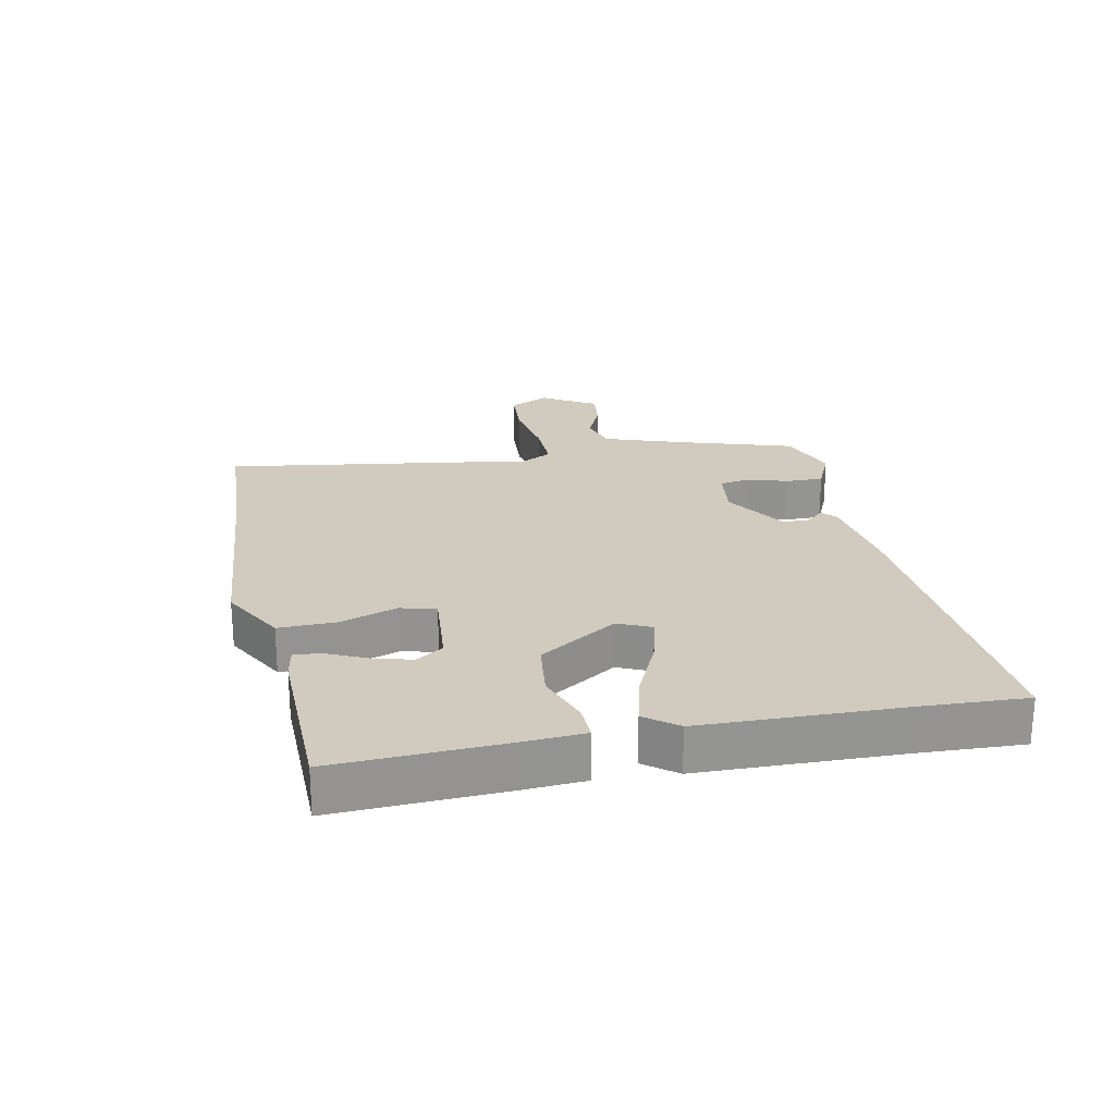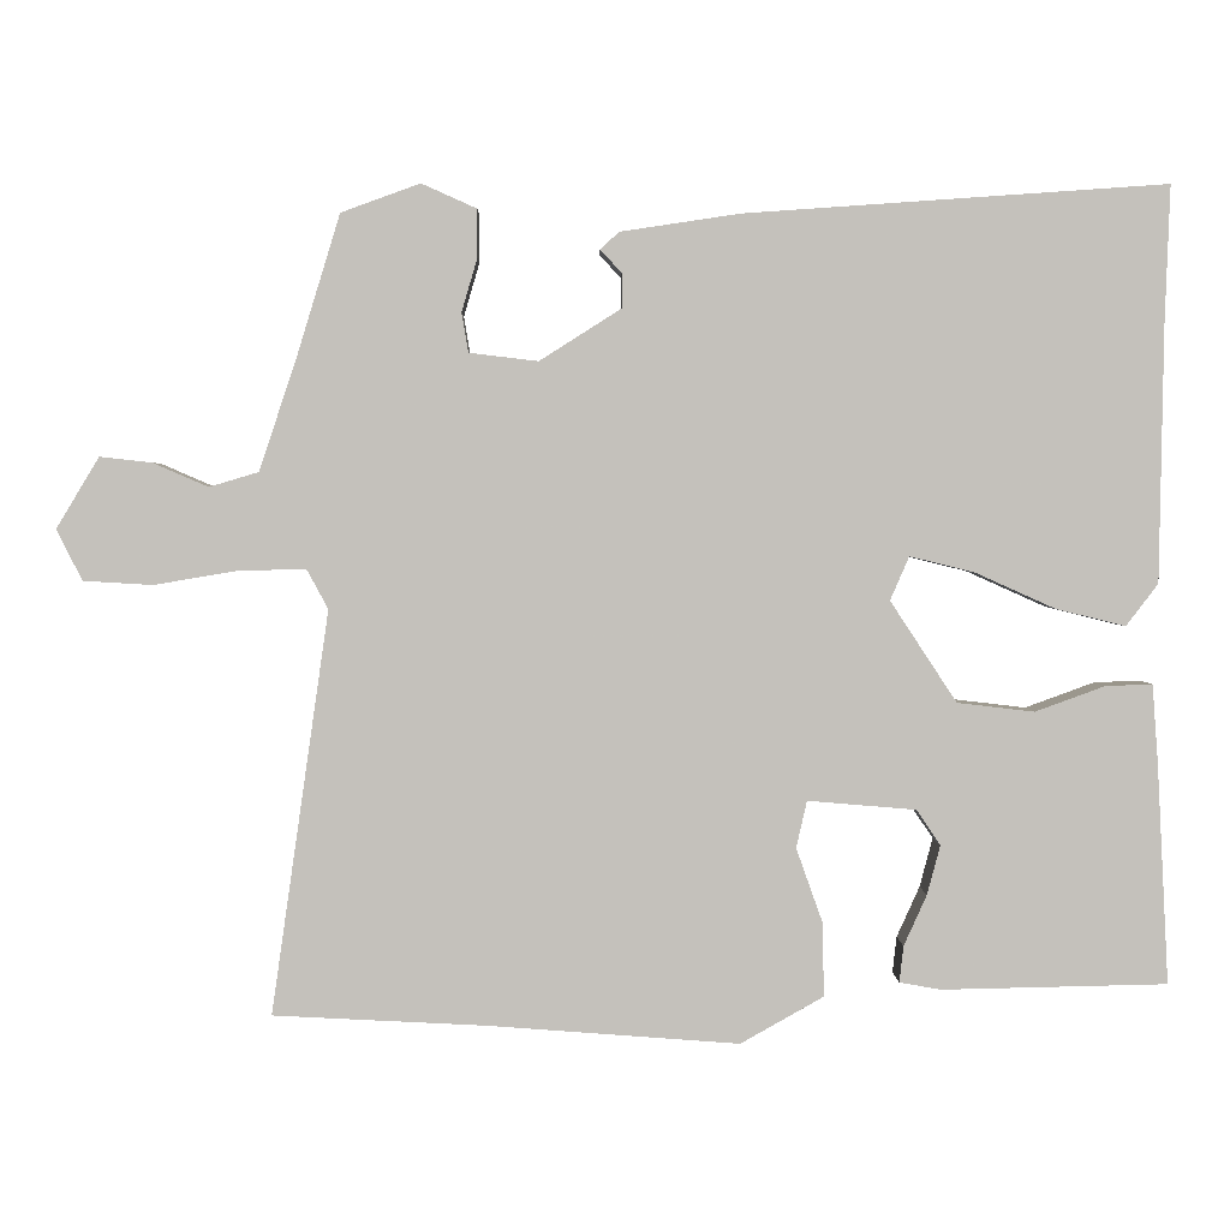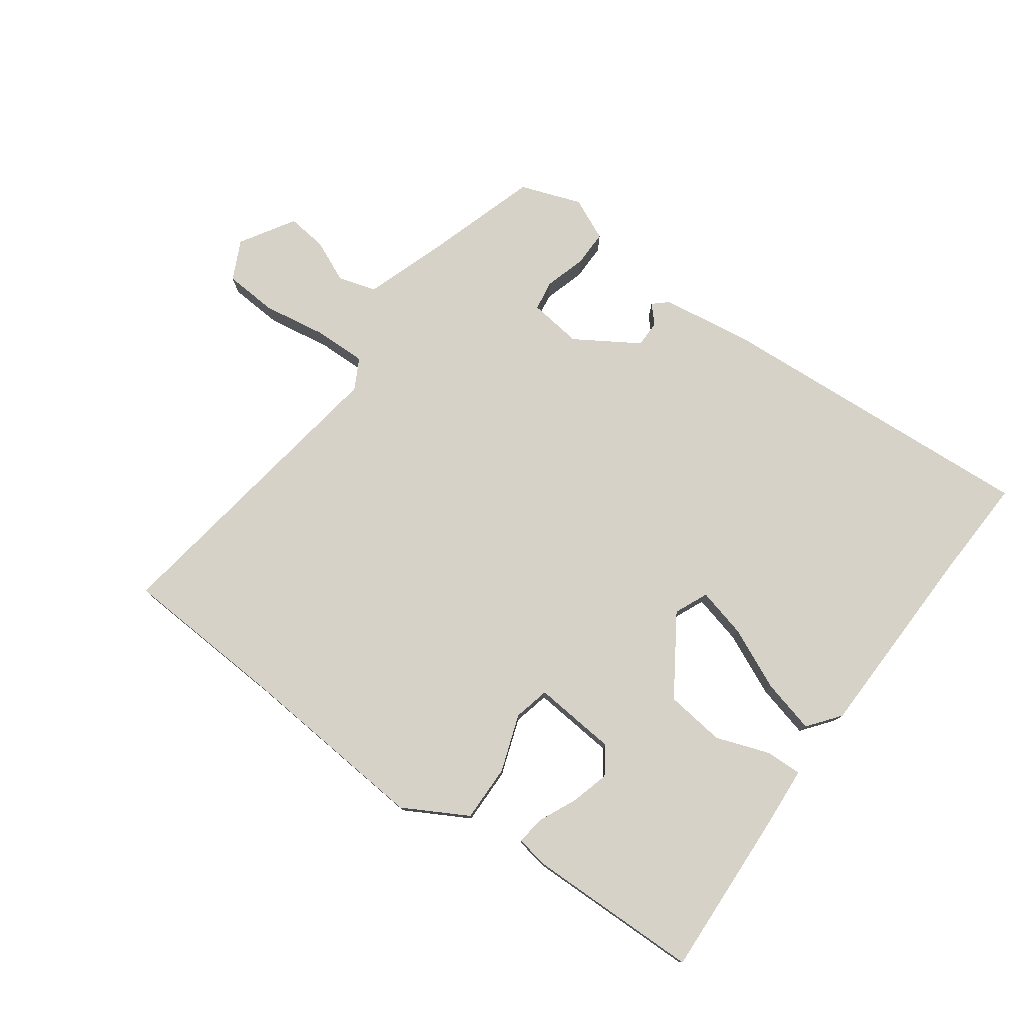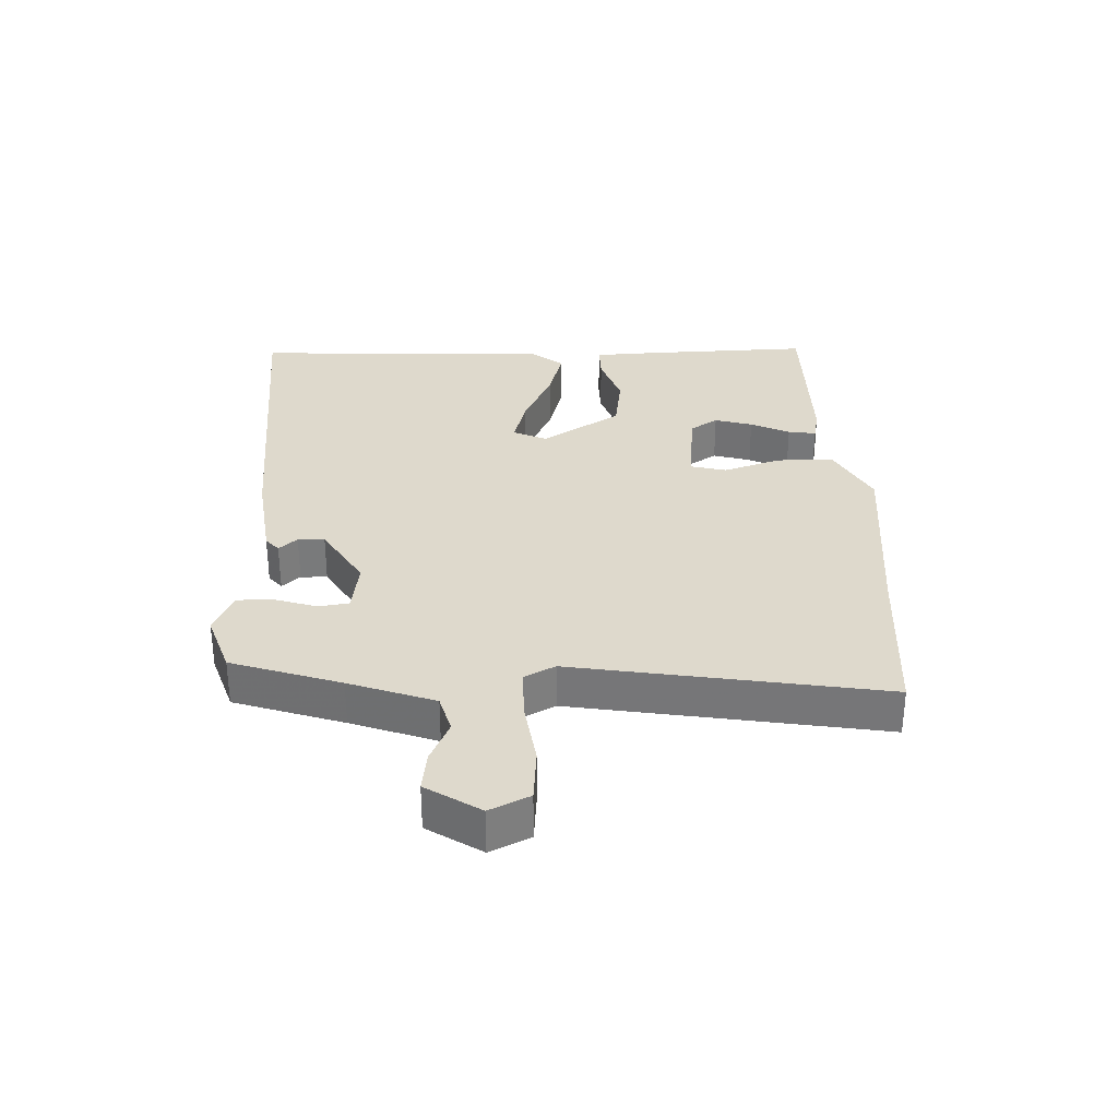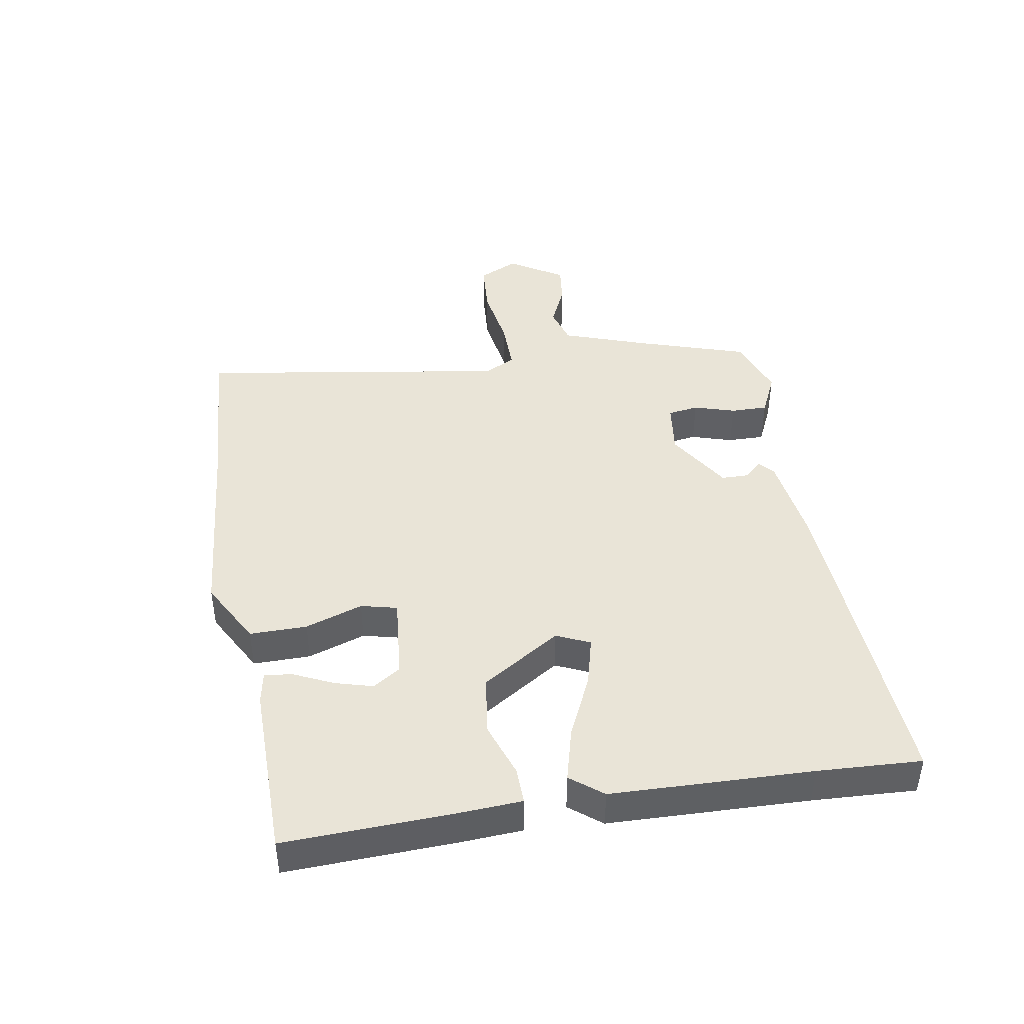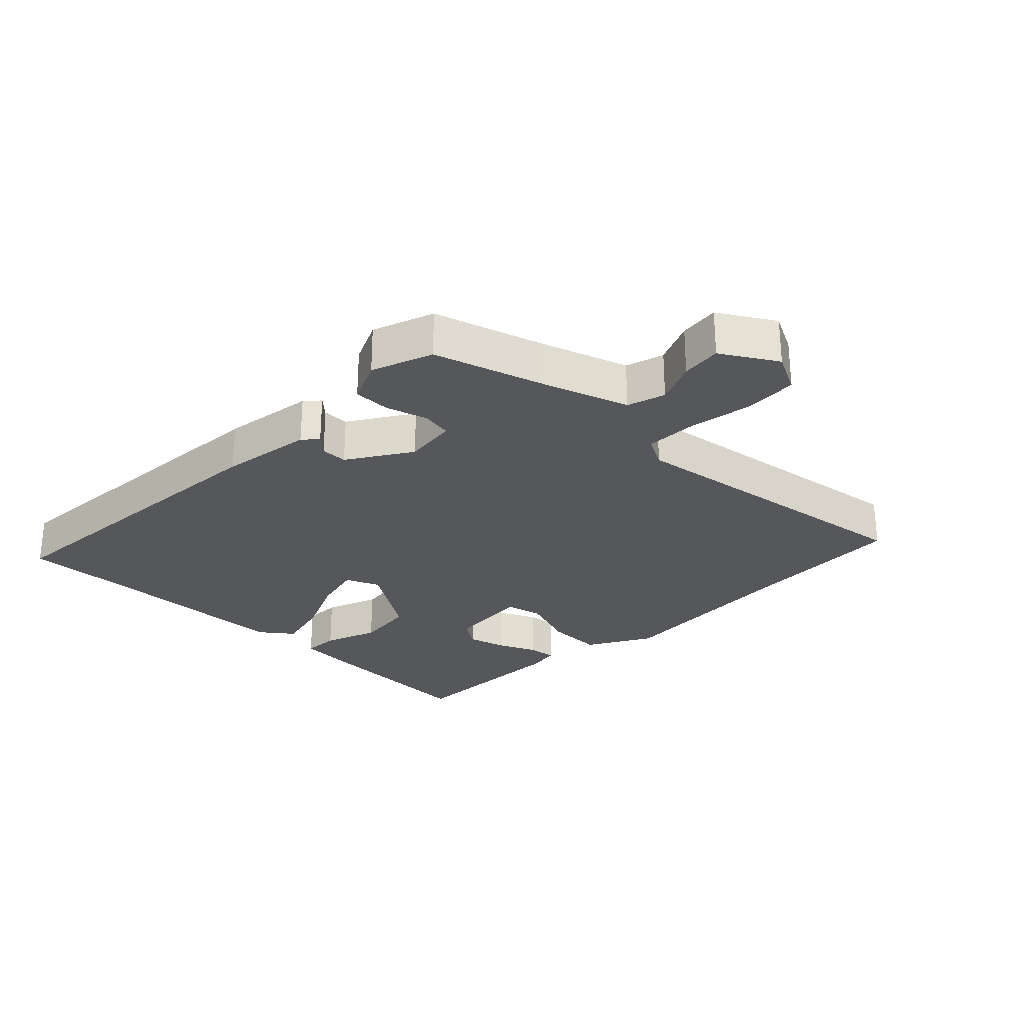
<metadata>
{"format":"obj","ext":"obj","renderer":"f3d","projection":"perspective","resolution":1024,"background":"white","views":[{"elev":23.3,"azim":-101.1,"up":"+Y"},{"elev":2.2,"azim":179.1,"up":"+Z"},{"elev":77.5,"azim":-143.8,"up":"+Y"},{"elev":32.1,"azim":89.2,"up":"+Y"},{"elev":43.3,"azim":-98.8,"up":"+Y"},{"elev":-27.0,"azim":45.6,"up":"+Y"}]}
</metadata>
<code>
v 0.577 0.07 -0.496
v 0.32 0.07 -0.509
v 0.013 0.07 -0.532
v -0.088 0.07 -0.475
v -0.086 0.07 -0.385
v -0.054 0.07 -0.295
v -0.067 0.07 -0.238
v -0.199 0.07 -0.249
v -0.228 0.07 -0.292
v -0.212 0.07 -0.352
v -0.184 0.07 -0.414
v -0.179 0.07 -0.458
v -0.229 0.07 -0.467
v -0.504 0.07 -0.461
v -0.49 0.07 -0.194
v -0.483 0.07 -0.098
v -0.426 0.07 -0.1
v -0.341 0.07 -0.131
v -0.247 0.07 -0.12
v -0.166 0.07 0.003
v -0.189 0.07 0.056
v -0.267 0.07 0.037
v -0.365 0.07 -0.007
v -0.45 0.07 -0.028
v -0.489 0.07 0.023
v -0.494 0.07 0.338
v -0.5 0.07 0.501
v 0.013 0.07 0.465
v 0.159 0.07 0.443
v 0.182 0.07 0.422
v 0.156 0.07 0.394
v 0.156 0.07 0.352
v 0.255 0.07 0.289
v 0.339 0.07 0.299
v 0.347 0.07 0.347
v 0.328 0.07 0.412
v 0.328 0.07 0.47
v 0.395 0.07 0.5
v 0.491 0.07 0.465
v 0.544 0.07 0.292
v 0.589 0.07 0.157
v 0.649 0.07 0.139
v 0.716 0.07 0.168
v 0.779 0.07 0.175
v 0.831 0.07 0.089
v 0.8 0.07 0.027
v 0.716 0.07 0.022
v 0.615 0.07 0.039
v 0.533 0.07 0.041
v 0.507 0.07 -0.007
v 0.577 0 -0.496
v 0.32 0 -0.509
v 0.013 0 -0.532
v -0.088 0 -0.475
v -0.086 0 -0.385
v -0.054 0 -0.295
v -0.067 0 -0.238
v -0.199 0 -0.249
v -0.228 0 -0.292
v -0.212 0 -0.352
v -0.184 0 -0.414
v -0.179 0 -0.458
v -0.229 0 -0.467
v -0.504 0 -0.461
v -0.49 0 -0.194
v -0.483 0 -0.098
v -0.426 0 -0.1
v -0.341 0 -0.131
v -0.247 0 -0.12
v -0.166 0 0.003
v -0.189 0 0.056
v -0.267 0 0.037
v -0.365 0 -0.007
v -0.45 0 -0.028
v -0.489 0 0.023
v -0.494 0 0.338
v -0.5 0 0.501
v 0.013 0 0.465
v 0.159 0 0.443
v 0.182 0 0.422
v 0.156 0 0.394
v 0.156 0 0.352
v 0.255 0 0.289
v 0.339 0 0.299
v 0.347 0 0.347
v 0.328 0 0.412
v 0.328 0 0.47
v 0.395 0 0.5
v 0.491 0 0.465
v 0.544 0 0.292
v 0.589 0 0.157
v 0.649 0 0.139
v 0.716 0 0.168
v 0.779 0 0.175
v 0.831 0 0.089
v 0.8 0 0.027
v 0.716 0 0.022
v 0.615 0 0.039
v 0.533 0 0.041
v 0.507 0 -0.007
f 46 47 48
f 45 46 48
f 44 45 48
f 43 44 48
f 42 43 48
f 41 42 48 49
f 40 41 49 50
f 39 40 50
f 38 39 50
f 37 38 50
f 36 37 50
f 35 36 50
f 29 30 31
f 28 29 31
f 27 28 31
f 26 27 31
f 26 31 32
f 25 26 32
f 24 25 32
f 23 24 32
f 22 23 32
f 21 22 32 33
f 16 17 18
f 15 16 18
f 14 15 18
f 13 14 18
f 12 13 18
f 11 12 18
f 10 11 18
f 9 10 18
f 8 9 18 19
f 7 8 19 20
f 4 5 6
f 3 4 6
f 2 3 6
f 2 6 7
f 50 1 2
f 35 50 2
f 34 35 2
f 33 34 2
f 21 33 2
f 20 21 2
f 2 7 20
f 98 97 96
f 98 96 95
f 98 95 94
f 98 94 93
f 98 93 92
f 99 98 92 91
f 100 99 91 90
f 100 90 89
f 100 89 88
f 100 88 87
f 100 87 86
f 100 86 85
f 81 80 79
f 81 79 78
f 81 78 77
f 81 77 76
f 82 81 76
f 82 76 75
f 82 75 74
f 82 74 73
f 82 73 72
f 83 82 72 71
f 68 67 66
f 68 66 65
f 68 65 64
f 68 64 63
f 68 63 62
f 68 62 61
f 68 61 60
f 68 60 59
f 69 68 59 58
f 70 69 58 57
f 56 55 54
f 56 54 53
f 56 53 52
f 57 56 52
f 52 51 100
f 52 100 85
f 52 85 84
f 52 84 83
f 52 83 71
f 52 71 70
f 70 57 52
f 1 51 52 2
f 2 52 53 3
f 3 53 54 4
f 4 54 55 5
f 5 55 56 6
f 6 56 57 7
f 7 57 58 8
f 8 58 59 9
f 9 59 60 10
f 10 60 61 11
f 11 61 62 12
f 12 62 63 13
f 13 63 64 14
f 14 64 65 15
f 15 65 66 16
f 16 66 67 17
f 17 67 68 18
f 18 68 69 19
f 19 69 70 20
f 20 70 71 21
f 21 71 72 22
f 22 72 73 23
f 23 73 74 24
f 24 74 75 25
f 25 75 76 26
f 26 76 77 27
f 27 77 78 28
f 28 78 79 29
f 29 79 80 30
f 30 80 81 31
f 31 81 82 32
f 32 82 83 33
f 33 83 84 34
f 34 84 85 35
f 35 85 86 36
f 36 86 87 37
f 37 87 88 38
f 38 88 89 39
f 39 89 90 40
f 40 90 91 41
f 41 91 92 42
f 42 92 93 43
f 43 93 94 44
f 44 94 95 45
f 45 95 96 46
f 46 96 97 47
f 47 97 98 48
f 48 98 99 49
f 49 99 100 50
f 50 100 51 1

</code>
